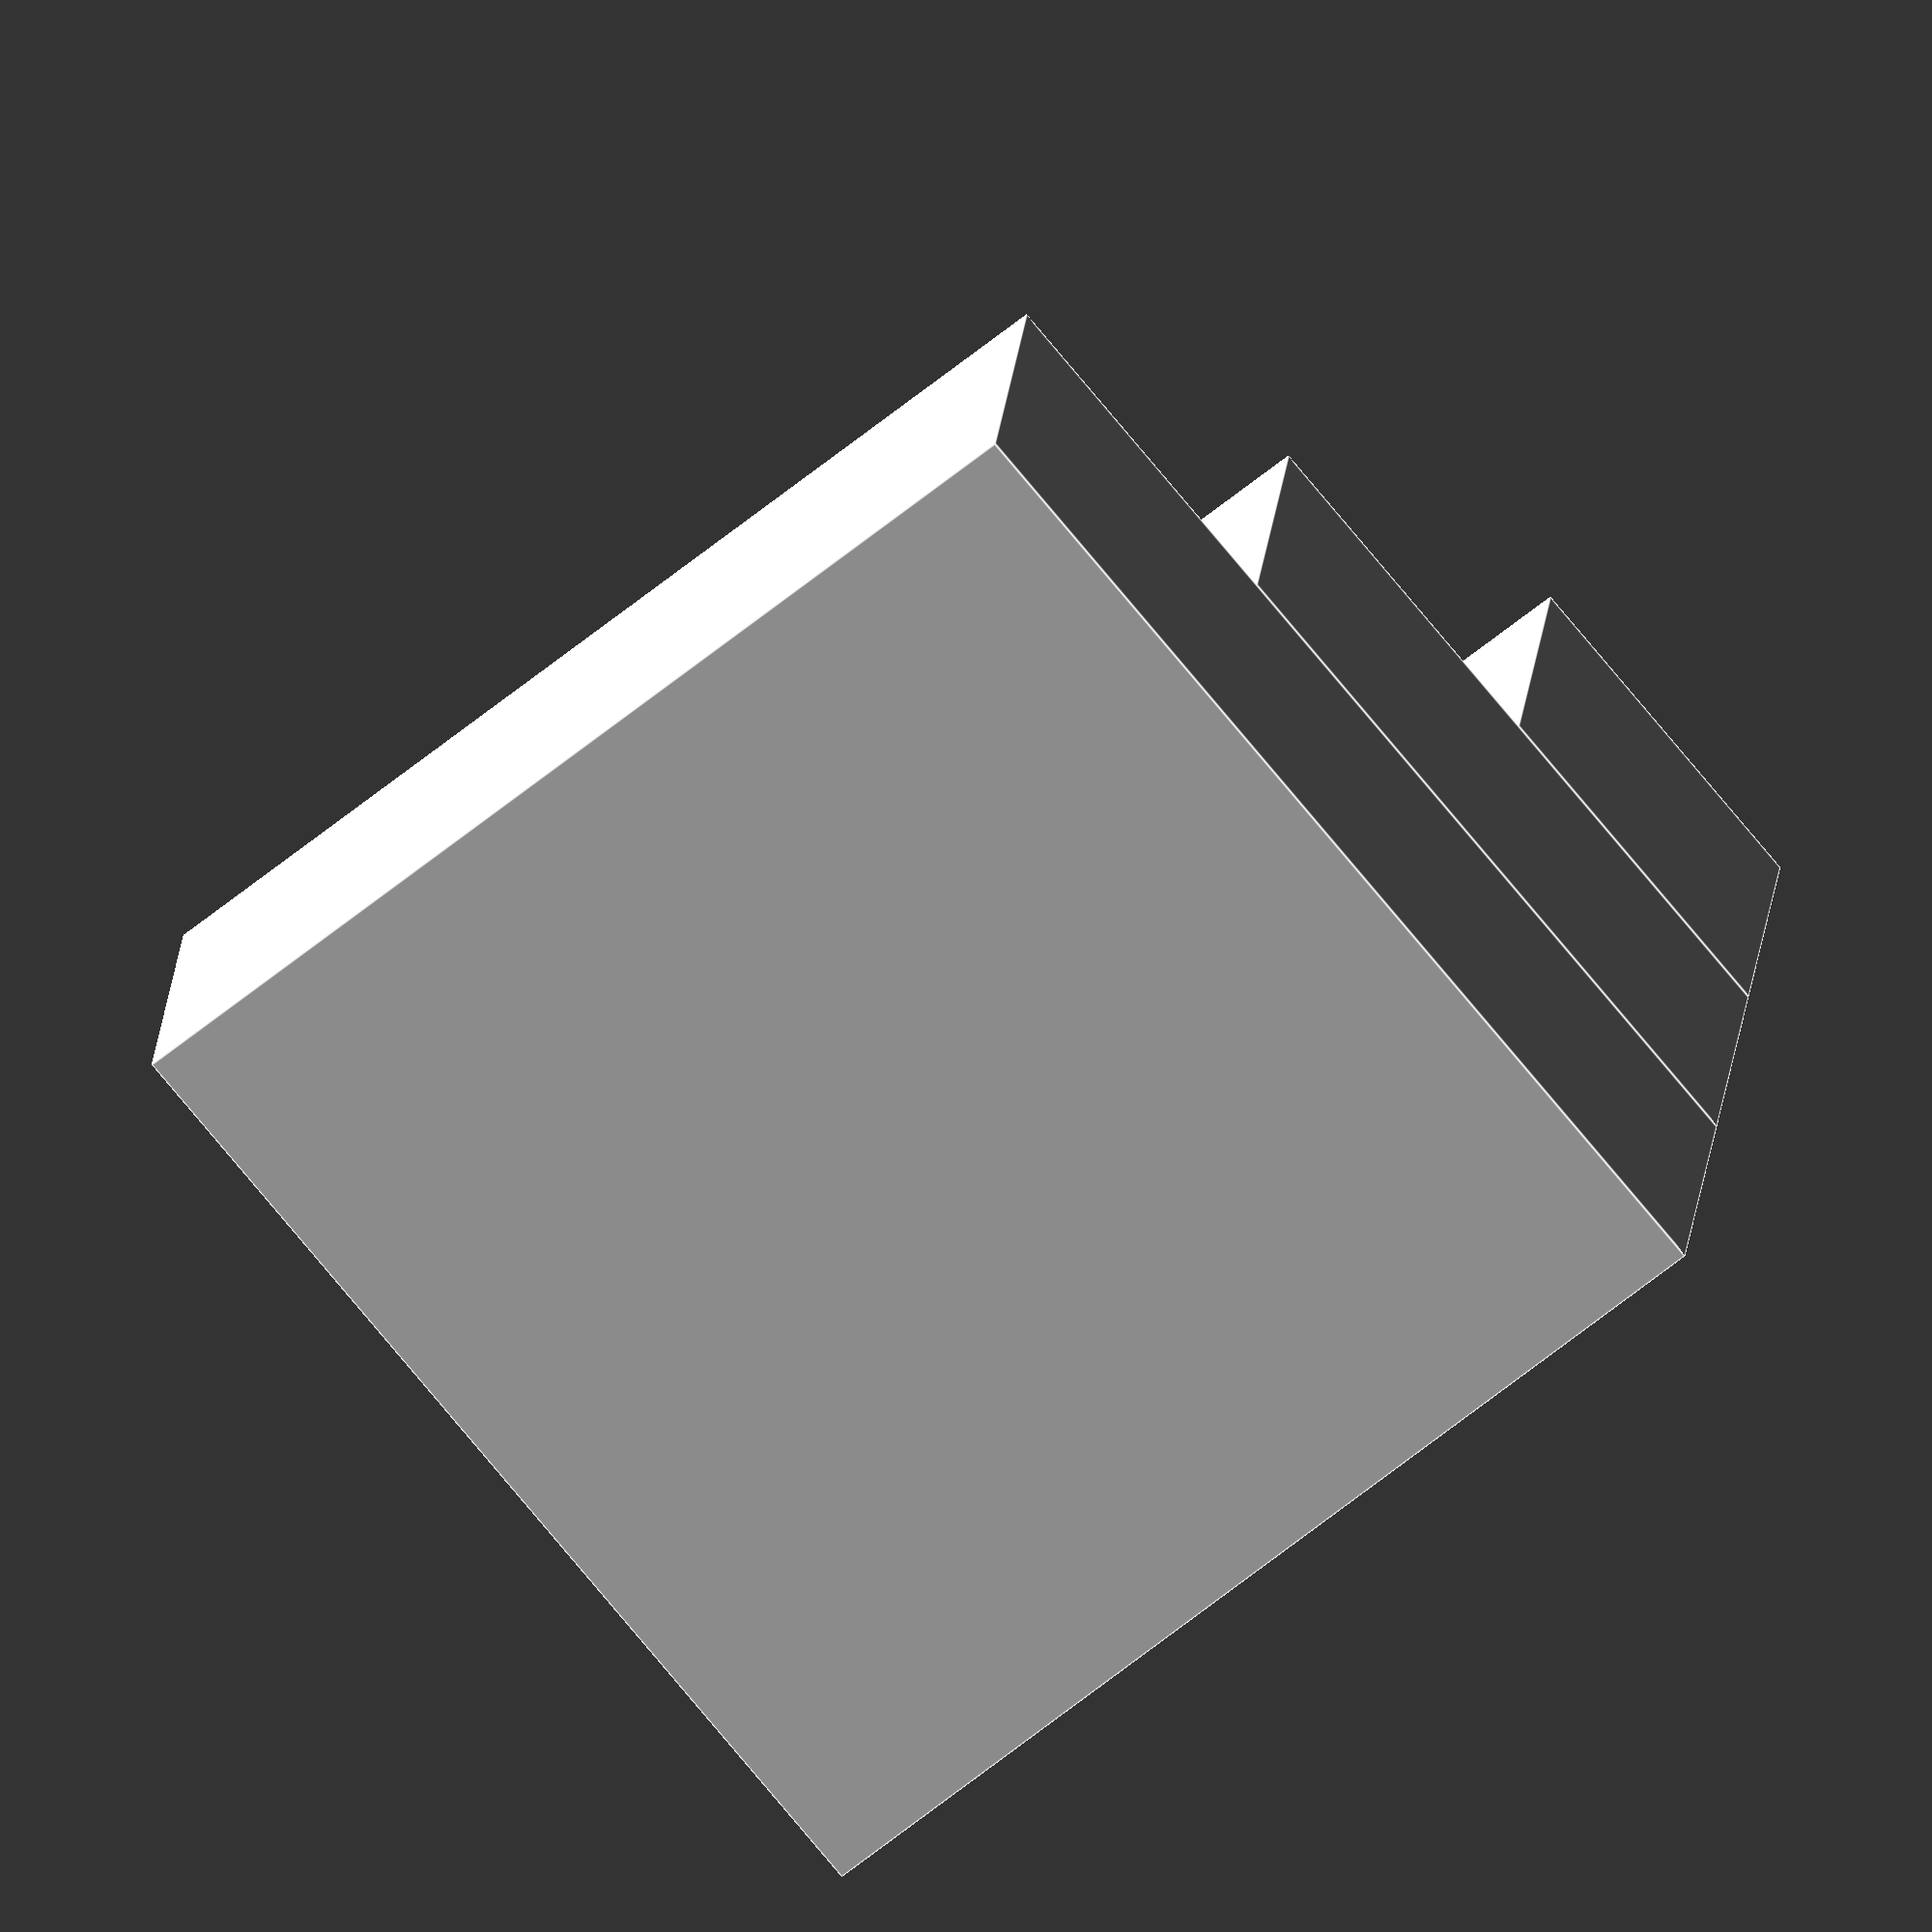
<openscad>

// Define dimensions for the step block
module step_block() {
    // Bottommost level
    cube([30, 30, 10], center = false);
    
    // Middle level
    translate([0, 0, 10])  // Position above the bottommost level
        cube([20, 20, 10], center = false);
    
    // Topmost level
    translate([0, 0, 20])  // Position above the middle level
        cube([10, 10, 10], center = false);
}

// Call the step_block module to render the model
step_block();


</openscad>
<views>
elev=339.1 azim=39.3 roll=185.0 proj=o view=edges
</views>
